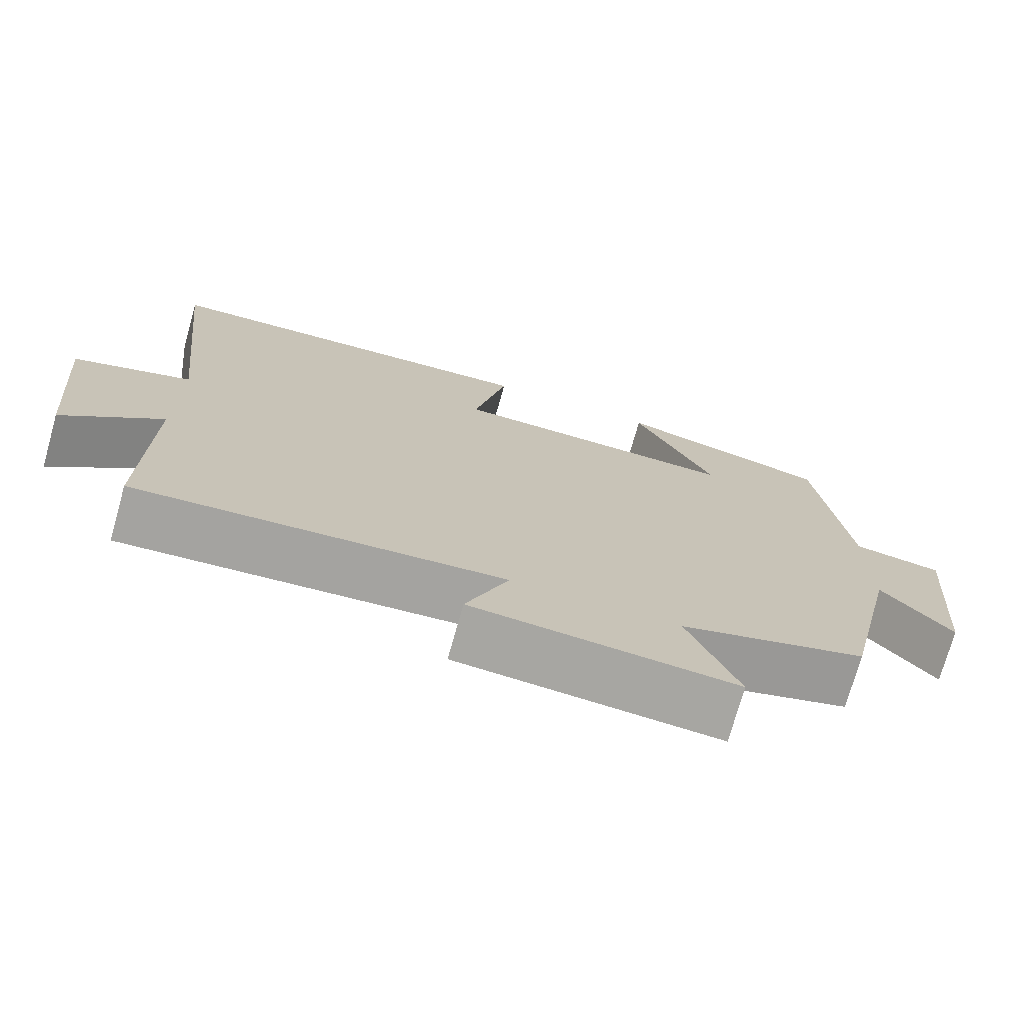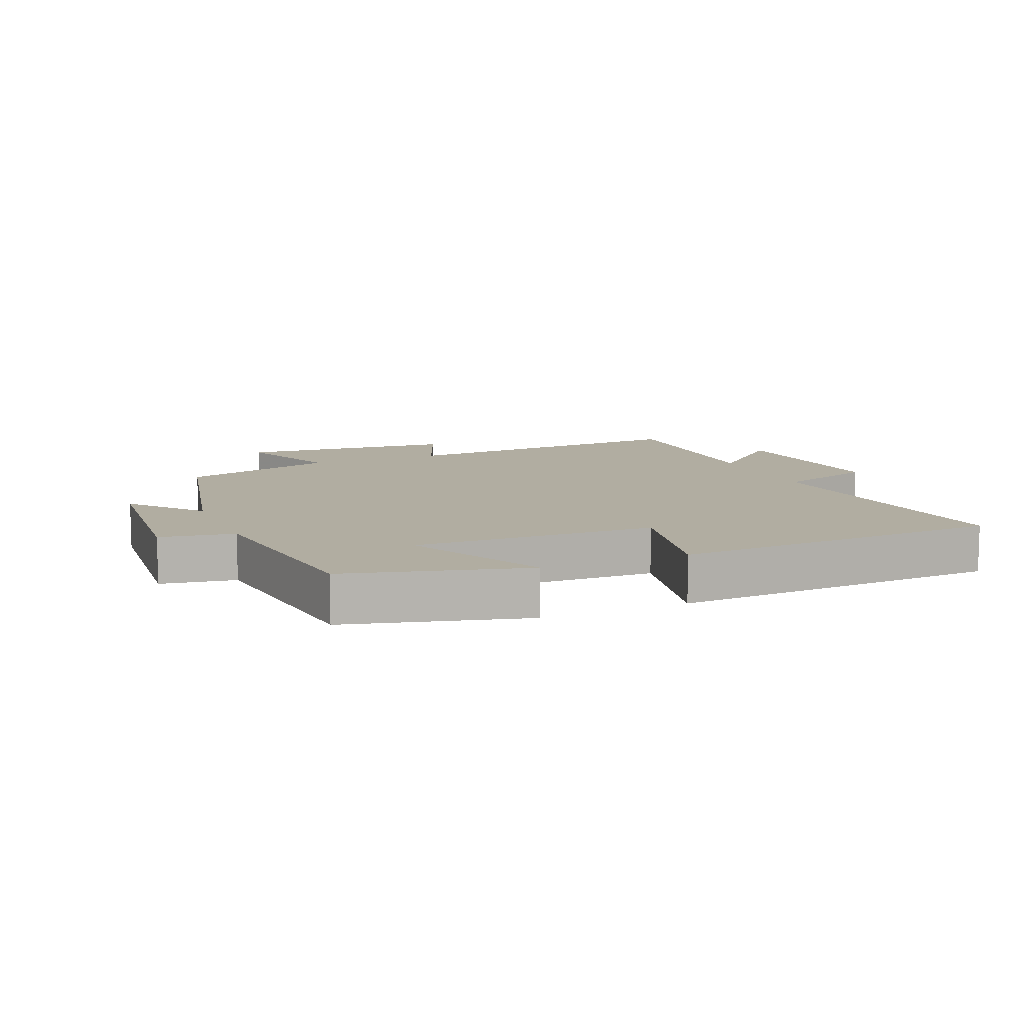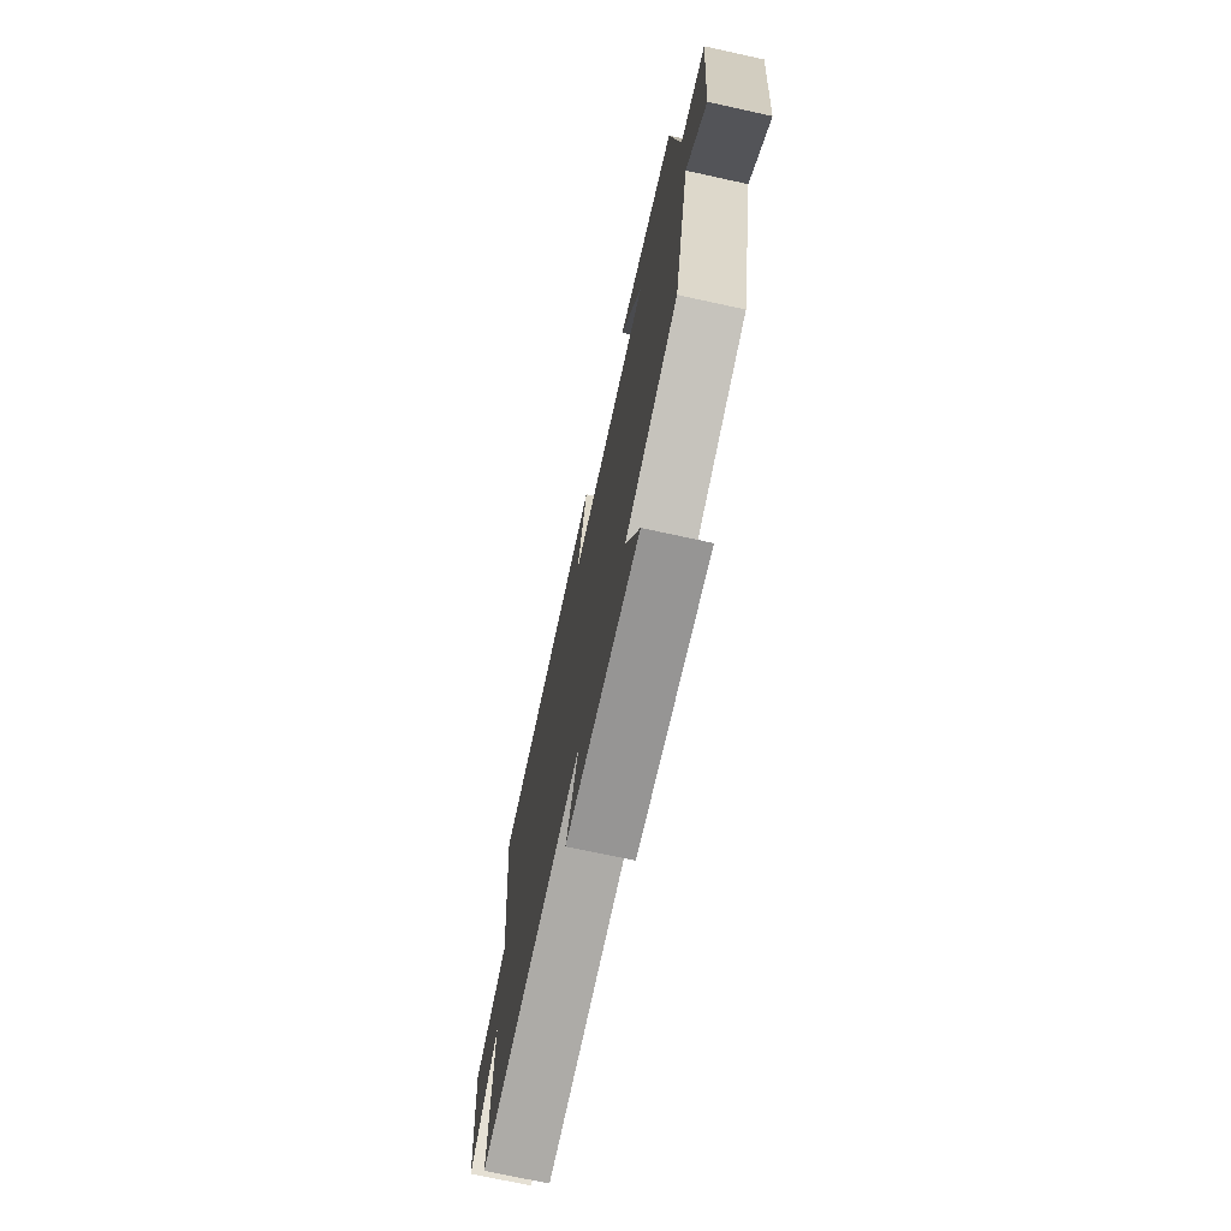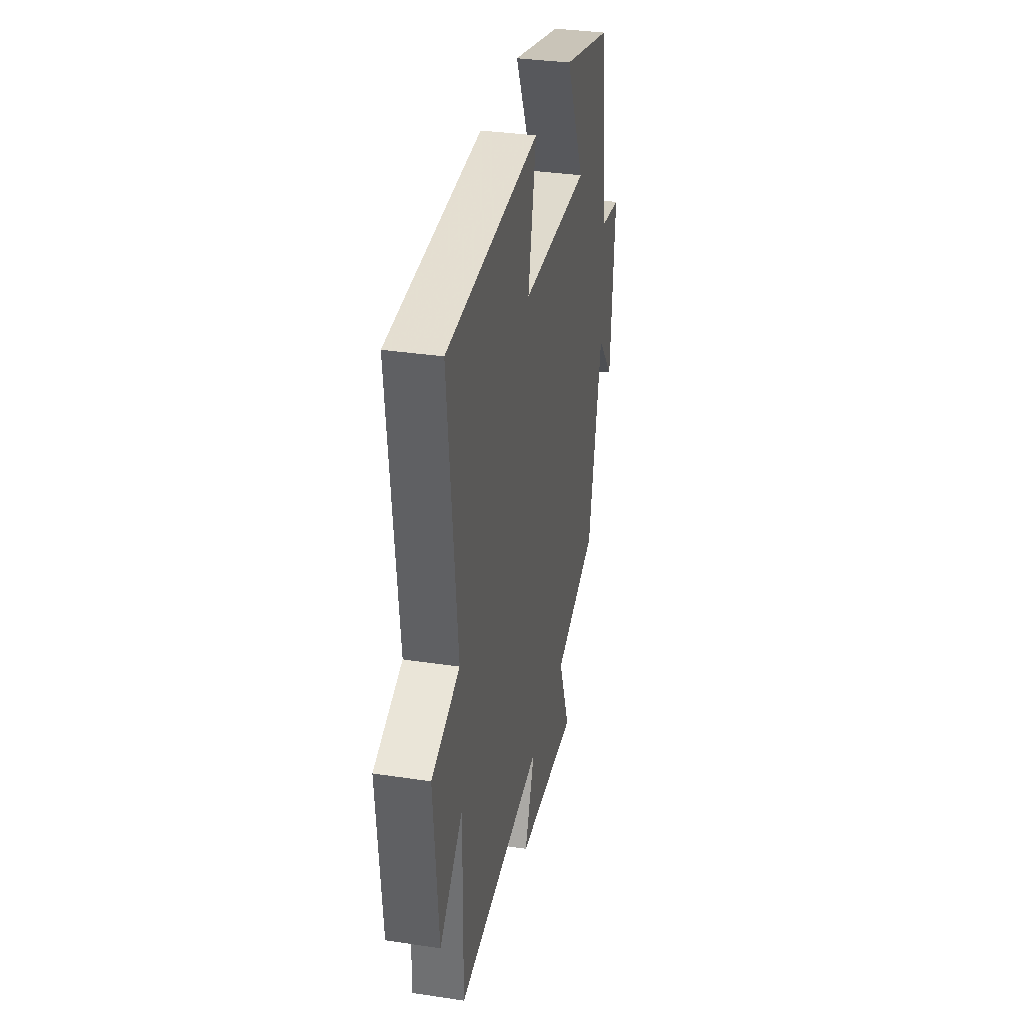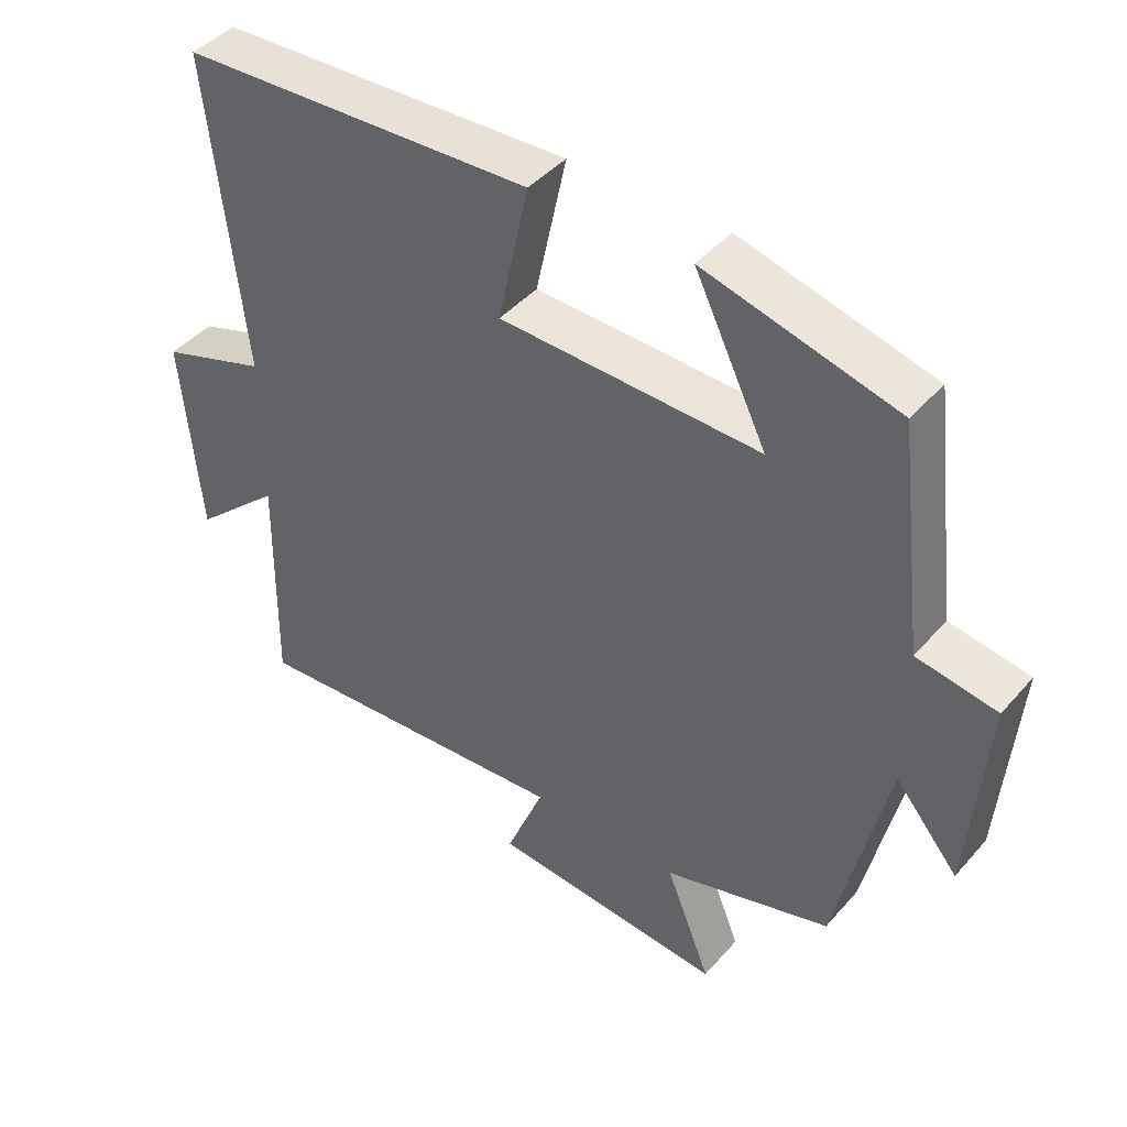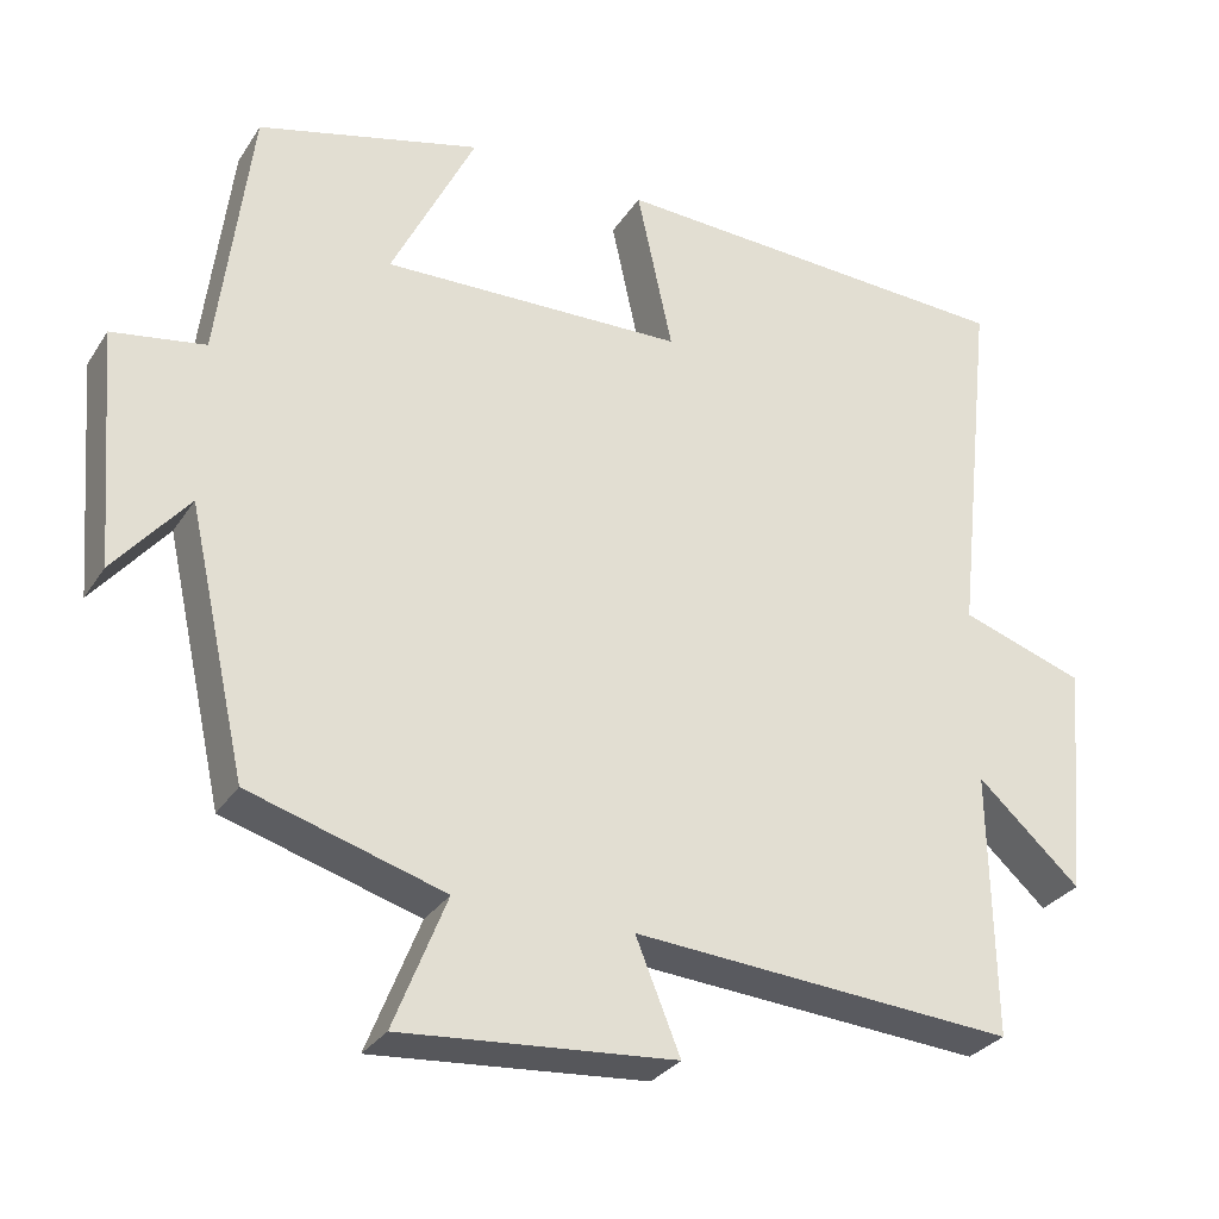
<metadata>
{"format":"obj","ext":"obj","renderer":"f3d","projection":"perspective","resolution":1024,"background":"white","views":[{"elev":-73.6,"azim":164.3,"up":"+Z"},{"elev":10.3,"azim":-22.8,"up":"+Y"},{"elev":-72.3,"azim":-102.3,"up":"+Z"},{"elev":34.1,"azim":101.6,"up":"+Z"},{"elev":43.4,"azim":-142.3,"up":"+Z"},{"elev":-30.0,"azim":-27.1,"up":"+Z"}]}
</metadata>
<code>
v 0.55 0.07 0.476
v 0.5 0.07 0.019
v 0.653 0.07 -0.032
v 0.627 0.07 -0.322
v 0.5 0.07 -0.207
v 0.505 0.07 -0.534
v 0.032 0.07 -0.5
v 0.087 0.07 -0.636
v -0.251 0.07 -0.664
v -0.186 0.07 -0.5
v -0.427 0.07 -0.428
v -0.5 0.07 -0.101
v -0.591 0.07 -0.21
v -0.615 0.07 0.084
v -0.5 0.07 0.103
v -0.46 0.07 0.428
v -0.184 0.07 0.5
v -0.288 0.07 0.287
v 0.086 0.07 0.297
v 0.042 0.07 0.5
v 0.55 0 0.476
v 0.5 0 0.019
v 0.653 0 -0.032
v 0.627 0 -0.322
v 0.5 0 -0.207
v 0.505 0 -0.534
v 0.032 0 -0.5
v 0.087 0 -0.636
v -0.251 0 -0.664
v -0.186 0 -0.5
v -0.427 0 -0.428
v -0.5 0 -0.101
v -0.591 0 -0.21
v -0.615 0 0.084
v -0.5 0 0.103
v -0.46 0 0.428
v -0.184 0 0.5
v -0.288 0 0.287
v 0.086 0 0.297
v 0.042 0 0.5
f 19 20 1 2
f 18 19 2
f 15 16 17 18
f 15 18 2
f 12 13 14 15
f 15 2 3
f 12 15 3
f 11 12 3
f 10 11 3
f 7 8 9 10
f 7 10 3
f 5 6 7
f 5 7 3
f 3 4 5
f 22 21 40 39
f 22 39 38
f 38 37 36 35
f 22 38 35
f 35 34 33 32
f 23 22 35
f 23 35 32
f 23 32 31
f 23 31 30
f 30 29 28 27
f 23 30 27
f 27 26 25
f 23 27 25
f 25 24 23
f 1 21 22 2
f 2 22 23 3
f 3 23 24 4
f 4 24 25 5
f 5 25 26 6
f 6 26 27 7
f 7 27 28 8
f 8 28 29 9
f 9 29 30 10
f 10 30 31 11
f 11 31 32 12
f 12 32 33 13
f 13 33 34 14
f 14 34 35 15
f 15 35 36 16
f 16 36 37 17
f 17 37 38 18
f 18 38 39 19
f 19 39 40 20
f 20 40 21 1

</code>
